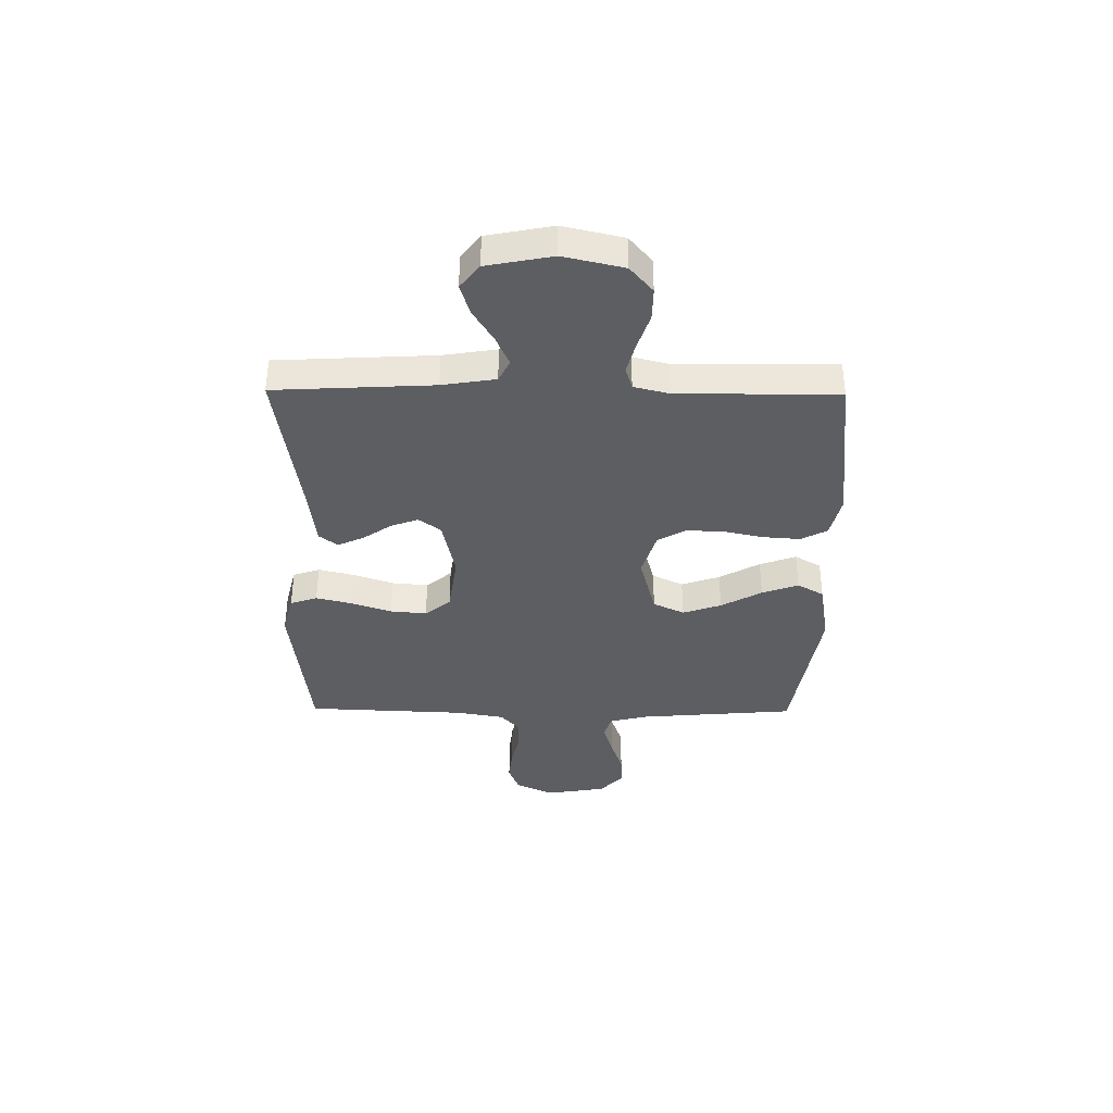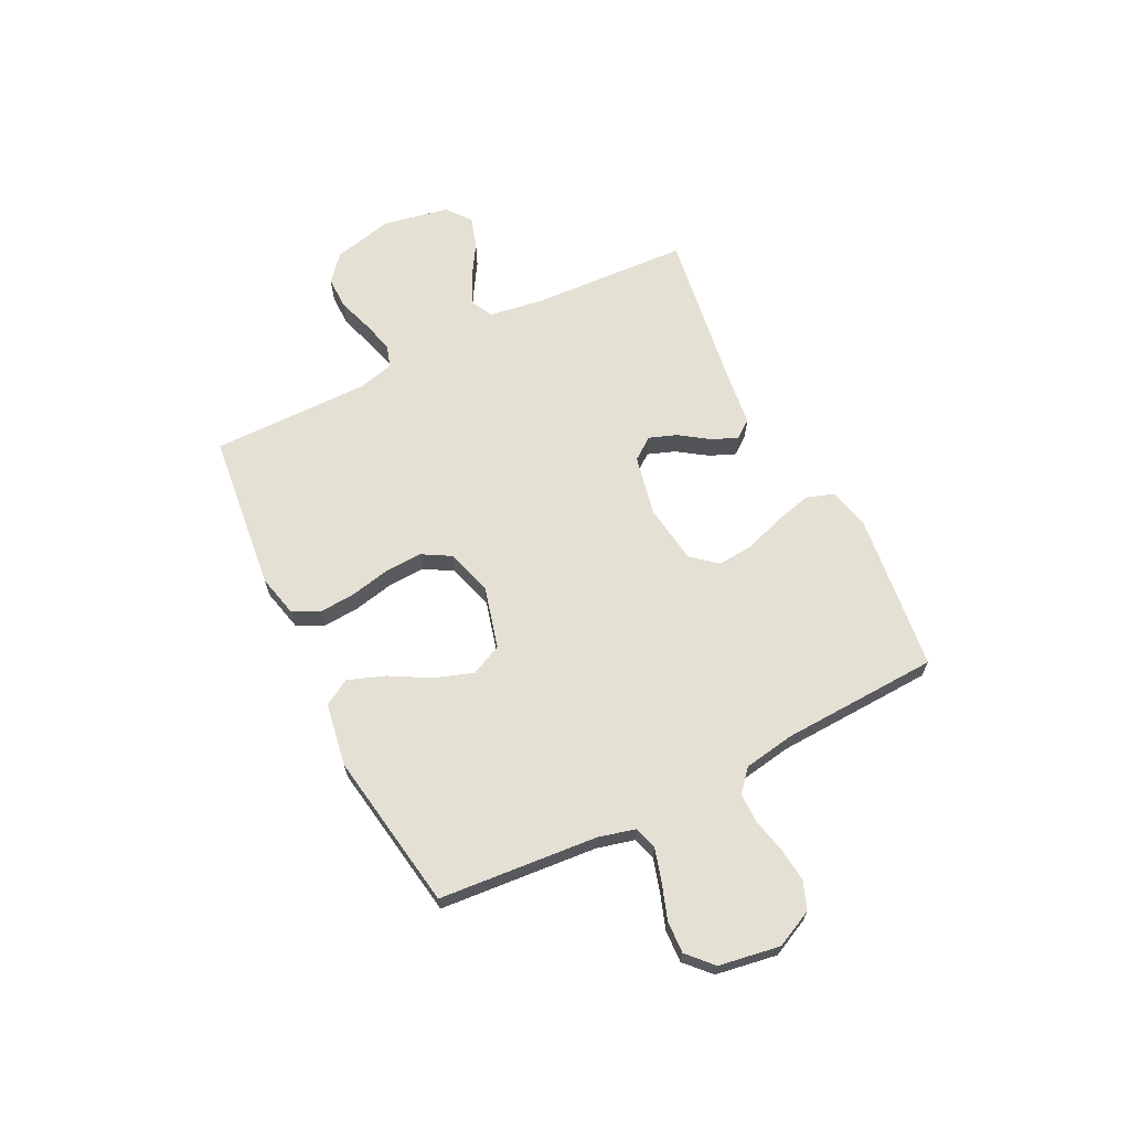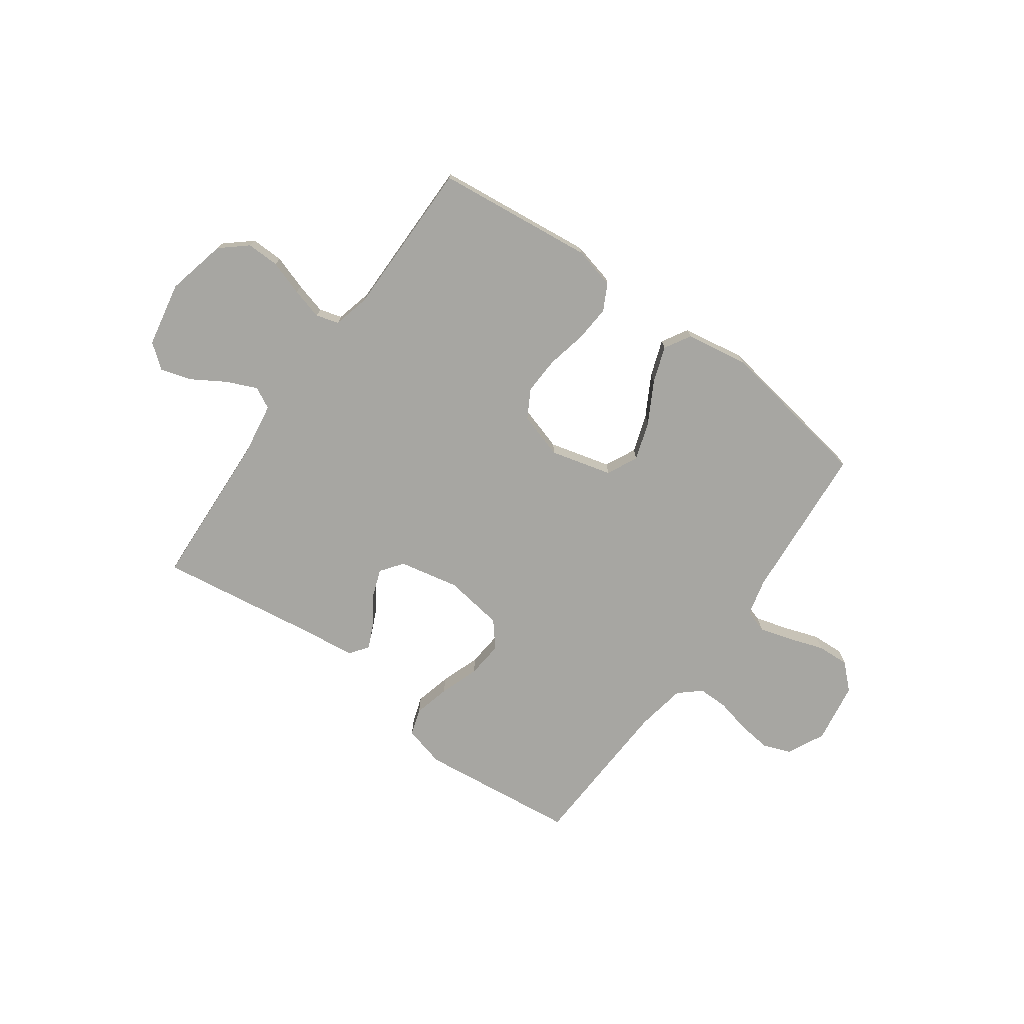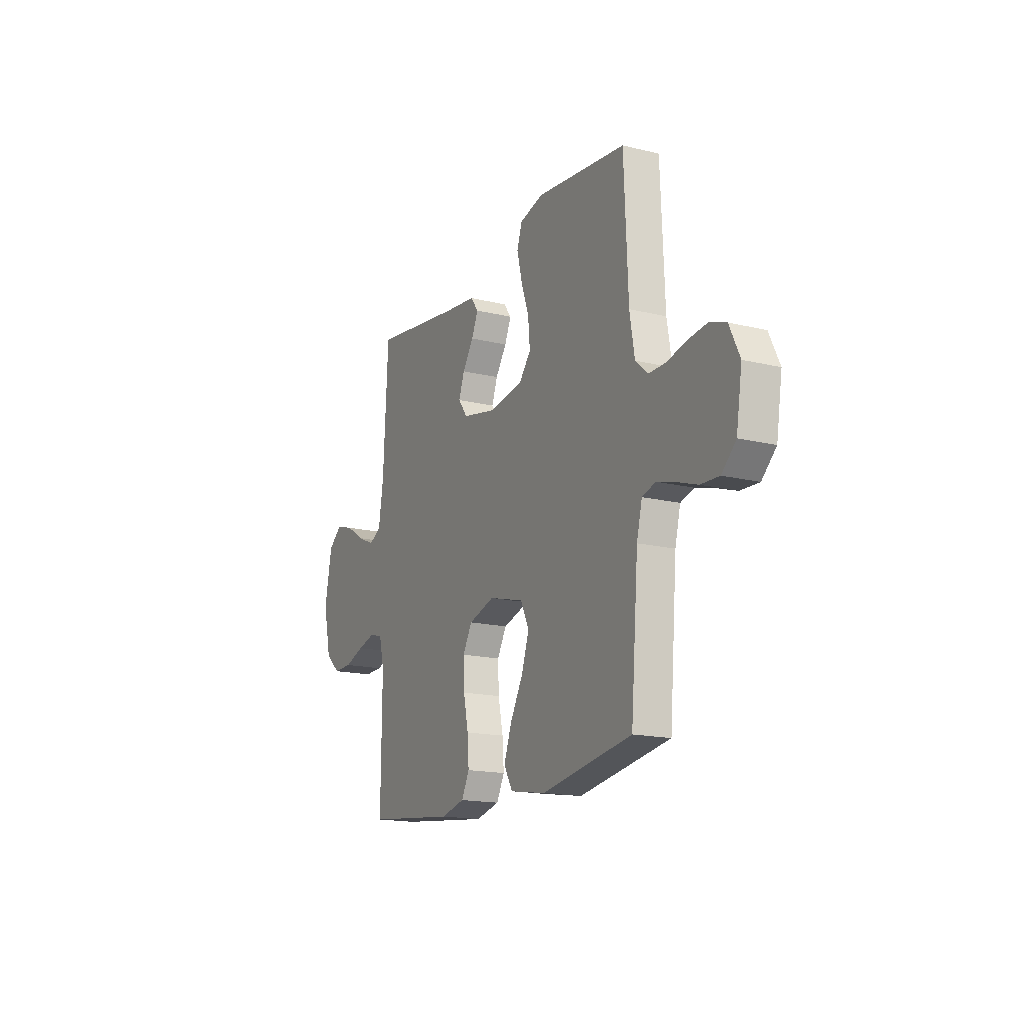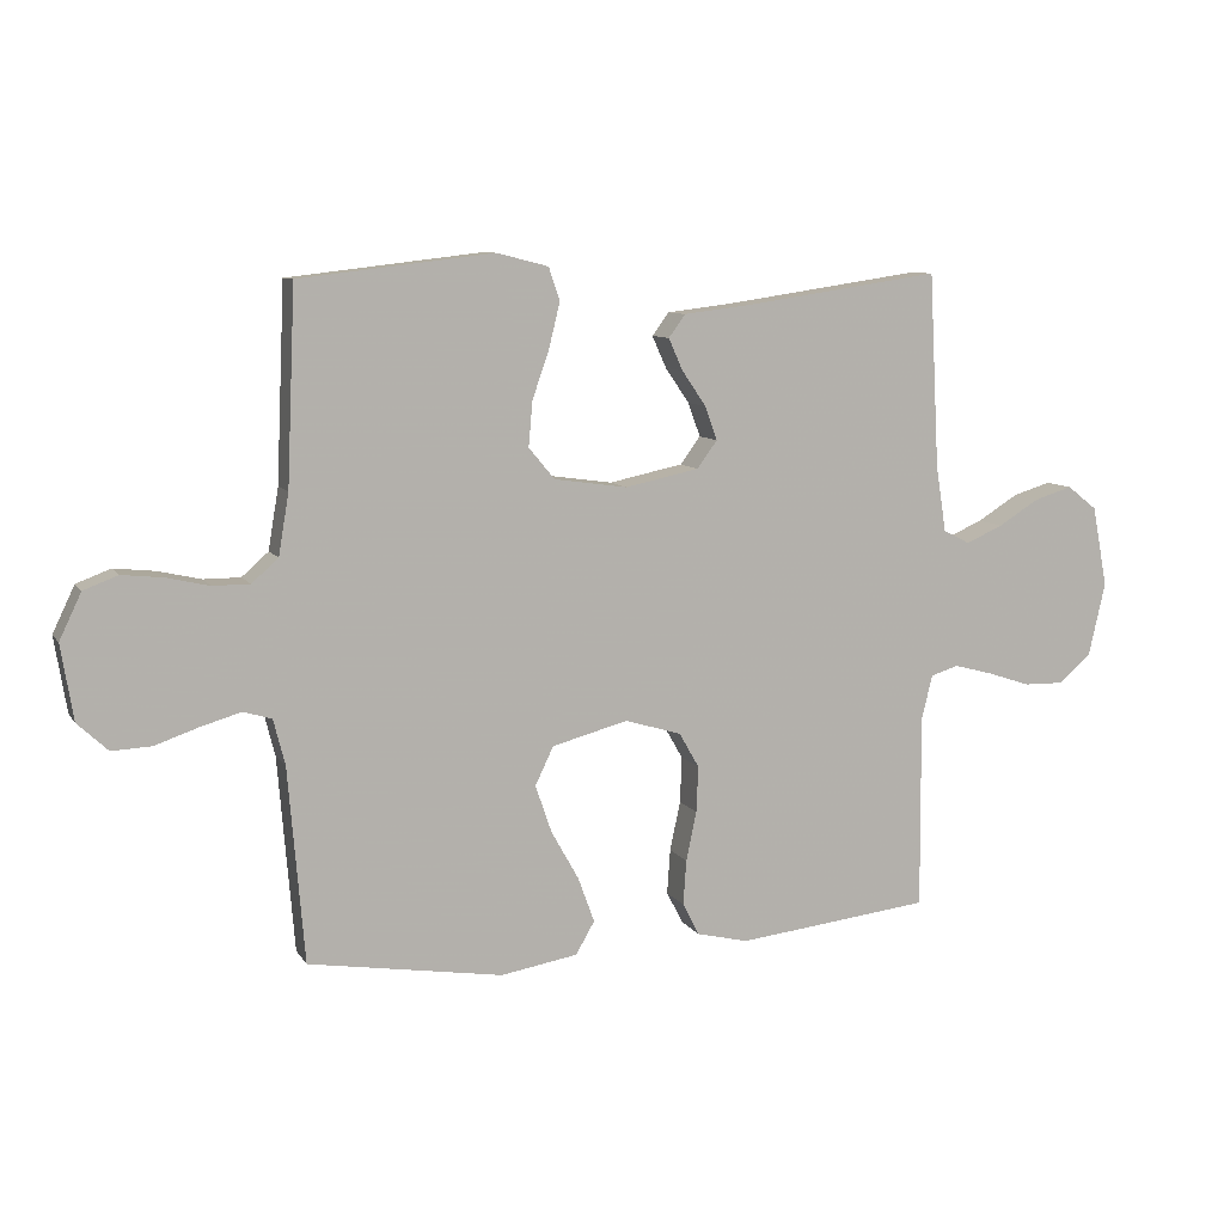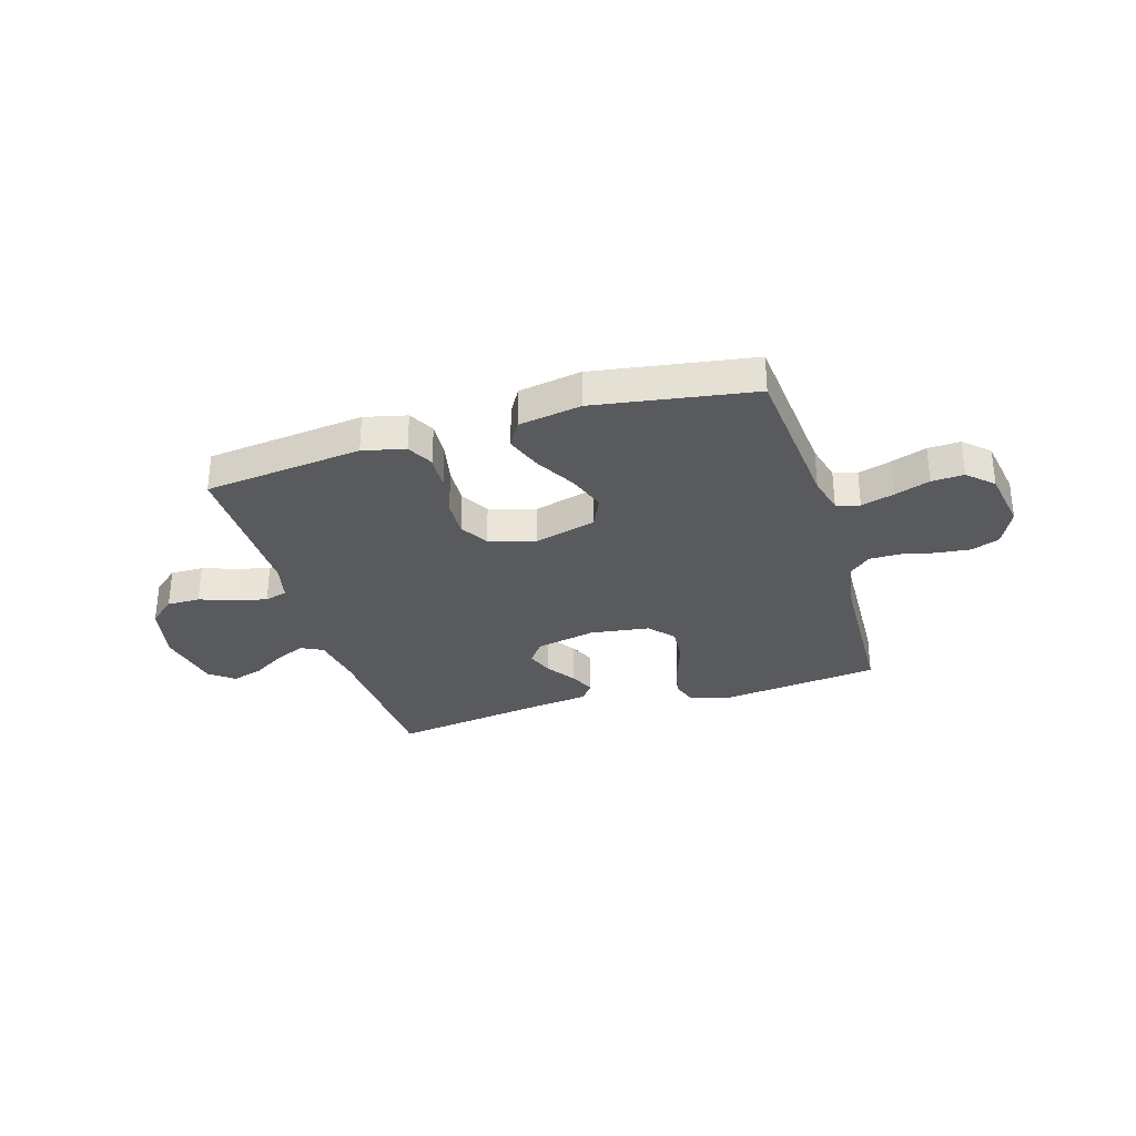
<metadata>
{"format":"obj","ext":"obj","renderer":"f3d","projection":"perspective","resolution":1024,"background":"white","views":[{"elev":-37.5,"azim":89.4,"up":"+Y"},{"elev":66.1,"azim":-116.5,"up":"+Y"},{"elev":-74.0,"azim":144.1,"up":"+Y"},{"elev":-16.6,"azim":-116.3,"up":"+Z"},{"elev":9.0,"azim":-19.6,"up":"+Z"},{"elev":-31.2,"azim":-163.1,"up":"+Y"}]}
</metadata>
<code>
v -0.5 0.07 0.5
v -0.2 0.07 0.535
v -0.121 0.07 0.515
v -0.104 0.07 0.464
v -0.121 0.07 0.395
v -0.147 0.07 0.32
v -0.153 0.07 0.251
v -0.113 0.07 0.203
v 0 0.07 0.187
v 0.114 0.07 0.211
v 0.145 0.07 0.253
v 0.126 0.07 0.305
v 0.089 0.07 0.359
v 0.067 0.07 0.408
v 0.093 0.07 0.443
v 0.2 0.07 0.456
v 0.5 0.07 0.5
v 0.516 0.07 0.2
v 0.532 0.07 0.099
v 0.573 0.07 0.078
v 0.63 0.07 0.103
v 0.693 0.07 0.142
v 0.752 0.07 0.16
v 0.798 0.07 0.124
v 0.822 0.07 0
v 0.796 0.07 -0.114
v 0.746 0.07 -0.157
v 0.684 0.07 -0.156
v 0.618 0.07 -0.134
v 0.558 0.07 -0.118
v 0.515 0.07 -0.131
v 0.498 0.07 -0.2
v 0.5 0.07 -0.5
v 0.2 0.07 -0.534
v 0.12 0.07 -0.515
v 0.094 0.07 -0.465
v 0.099 0.07 -0.396
v 0.115 0.07 -0.32
v 0.118 0.07 -0.249
v 0.087 0.07 -0.195
v 0 0.07 -0.169
v -0.117 0.07 -0.2
v -0.145 0.07 -0.259
v -0.12 0.07 -0.332
v -0.077 0.07 -0.409
v -0.052 0.07 -0.478
v -0.081 0.07 -0.528
v -0.2 0.07 -0.548
v -0.5 0.07 -0.5
v -0.525 0.07 -0.2
v -0.543 0.07 -0.129
v -0.587 0.07 -0.116
v -0.649 0.07 -0.134
v -0.716 0.07 -0.157
v -0.777 0.07 -0.16
v -0.824 0.07 -0.116
v -0.843 0.07 0
v -0.809 0.07 0.071
v -0.756 0.07 0.091
v -0.692 0.07 0.084
v -0.627 0.07 0.069
v -0.57 0.07 0.069
v -0.529 0.07 0.105
v -0.513 0.07 0.2
v -0.5 0 0.5
v -0.2 0 0.535
v -0.121 0 0.515
v -0.104 0 0.464
v -0.121 0 0.395
v -0.147 0 0.32
v -0.153 0 0.251
v -0.113 0 0.203
v 0 0 0.187
v 0.114 0 0.211
v 0.145 0 0.253
v 0.126 0 0.305
v 0.089 0 0.359
v 0.067 0 0.408
v 0.093 0 0.443
v 0.2 0 0.456
v 0.5 0 0.5
v 0.516 0 0.2
v 0.532 0 0.099
v 0.573 0 0.078
v 0.63 0 0.103
v 0.693 0 0.142
v 0.752 0 0.16
v 0.798 0 0.124
v 0.822 0 0
v 0.796 0 -0.114
v 0.746 0 -0.157
v 0.684 0 -0.156
v 0.618 0 -0.134
v 0.558 0 -0.118
v 0.515 0 -0.131
v 0.498 0 -0.2
v 0.5 0 -0.5
v 0.2 0 -0.534
v 0.12 0 -0.515
v 0.094 0 -0.465
v 0.099 0 -0.396
v 0.115 0 -0.32
v 0.118 0 -0.249
v 0.087 0 -0.195
v 0 0 -0.169
v -0.117 0 -0.2
v -0.145 0 -0.259
v -0.12 0 -0.332
v -0.077 0 -0.409
v -0.052 0 -0.478
v -0.081 0 -0.528
v -0.2 0 -0.548
v -0.5 0 -0.5
v -0.525 0 -0.2
v -0.543 0 -0.129
v -0.587 0 -0.116
v -0.649 0 -0.134
v -0.716 0 -0.157
v -0.777 0 -0.16
v -0.824 0 -0.116
v -0.843 0 0
v -0.809 0 0.071
v -0.756 0 0.091
v -0.692 0 0.084
v -0.627 0 0.069
v -0.57 0 0.069
v -0.529 0 0.105
v -0.513 0 0.2
f 59 60 61
f 58 59 61
f 57 58 61
f 56 57 61
f 55 56 61
f 54 55 61
f 53 54 61
f 52 53 61 62
f 51 52 62 63
f 48 49 50
f 47 48 50
f 46 47 50
f 45 46 50
f 44 45 50
f 51 63 64
f 50 51 64
f 44 50 64
f 43 44 64
f 36 37 38
f 35 36 38
f 34 35 38
f 33 34 38
f 32 33 38
f 31 32 38 39
f 30 31 39 40
f 27 28 29
f 26 27 29
f 25 26 29
f 24 25 29
f 23 24 29
f 22 23 29
f 21 22 29
f 20 21 29 30
f 30 40 41
f 20 30 41
f 19 20 41
f 16 17 18
f 16 18 19
f 15 16 19
f 14 15 19
f 13 14 19
f 12 13 19
f 4 5 6
f 3 4 6
f 2 3 6
f 1 2 6
f 64 1 6
f 64 6 7
f 64 7 8
f 43 64 8
f 42 43 8
f 41 42 8 9
f 19 41 9 10
f 11 12 19
f 10 11 19
f 125 124 123
f 125 123 122
f 125 122 121
f 125 121 120
f 125 120 119
f 125 119 118
f 125 118 117
f 126 125 117 116
f 127 126 116 115
f 114 113 112
f 114 112 111
f 114 111 110
f 114 110 109
f 114 109 108
f 128 127 115
f 128 115 114
f 128 114 108
f 128 108 107
f 102 101 100
f 102 100 99
f 102 99 98
f 102 98 97
f 102 97 96
f 103 102 96 95
f 104 103 95 94
f 93 92 91
f 93 91 90
f 93 90 89
f 93 89 88
f 93 88 87
f 93 87 86
f 93 86 85
f 94 93 85 84
f 105 104 94
f 105 94 84
f 105 84 83
f 82 81 80
f 83 82 80
f 83 80 79
f 83 79 78
f 83 78 77
f 83 77 76
f 70 69 68
f 70 68 67
f 70 67 66
f 70 66 65
f 70 65 128
f 71 70 128
f 72 71 128
f 72 128 107
f 72 107 106
f 73 72 106 105
f 74 73 105 83
f 83 76 75
f 83 75 74
f 1 65 66 2
f 2 66 67 3
f 3 67 68 4
f 4 68 69 5
f 5 69 70 6
f 6 70 71 7
f 7 71 72 8
f 8 72 73 9
f 9 73 74 10
f 10 74 75 11
f 11 75 76 12
f 12 76 77 13
f 13 77 78 14
f 14 78 79 15
f 15 79 80 16
f 16 80 81 17
f 17 81 82 18
f 18 82 83 19
f 19 83 84 20
f 20 84 85 21
f 21 85 86 22
f 22 86 87 23
f 23 87 88 24
f 24 88 89 25
f 25 89 90 26
f 26 90 91 27
f 27 91 92 28
f 28 92 93 29
f 29 93 94 30
f 30 94 95 31
f 31 95 96 32
f 32 96 97 33
f 33 97 98 34
f 34 98 99 35
f 35 99 100 36
f 36 100 101 37
f 37 101 102 38
f 38 102 103 39
f 39 103 104 40
f 40 104 105 41
f 41 105 106 42
f 42 106 107 43
f 43 107 108 44
f 44 108 109 45
f 45 109 110 46
f 46 110 111 47
f 47 111 112 48
f 48 112 113 49
f 49 113 114 50
f 50 114 115 51
f 51 115 116 52
f 52 116 117 53
f 53 117 118 54
f 54 118 119 55
f 55 119 120 56
f 56 120 121 57
f 57 121 122 58
f 58 122 123 59
f 59 123 124 60
f 60 124 125 61
f 61 125 126 62
f 62 126 127 63
f 63 127 128 64
f 64 128 65 1

</code>
